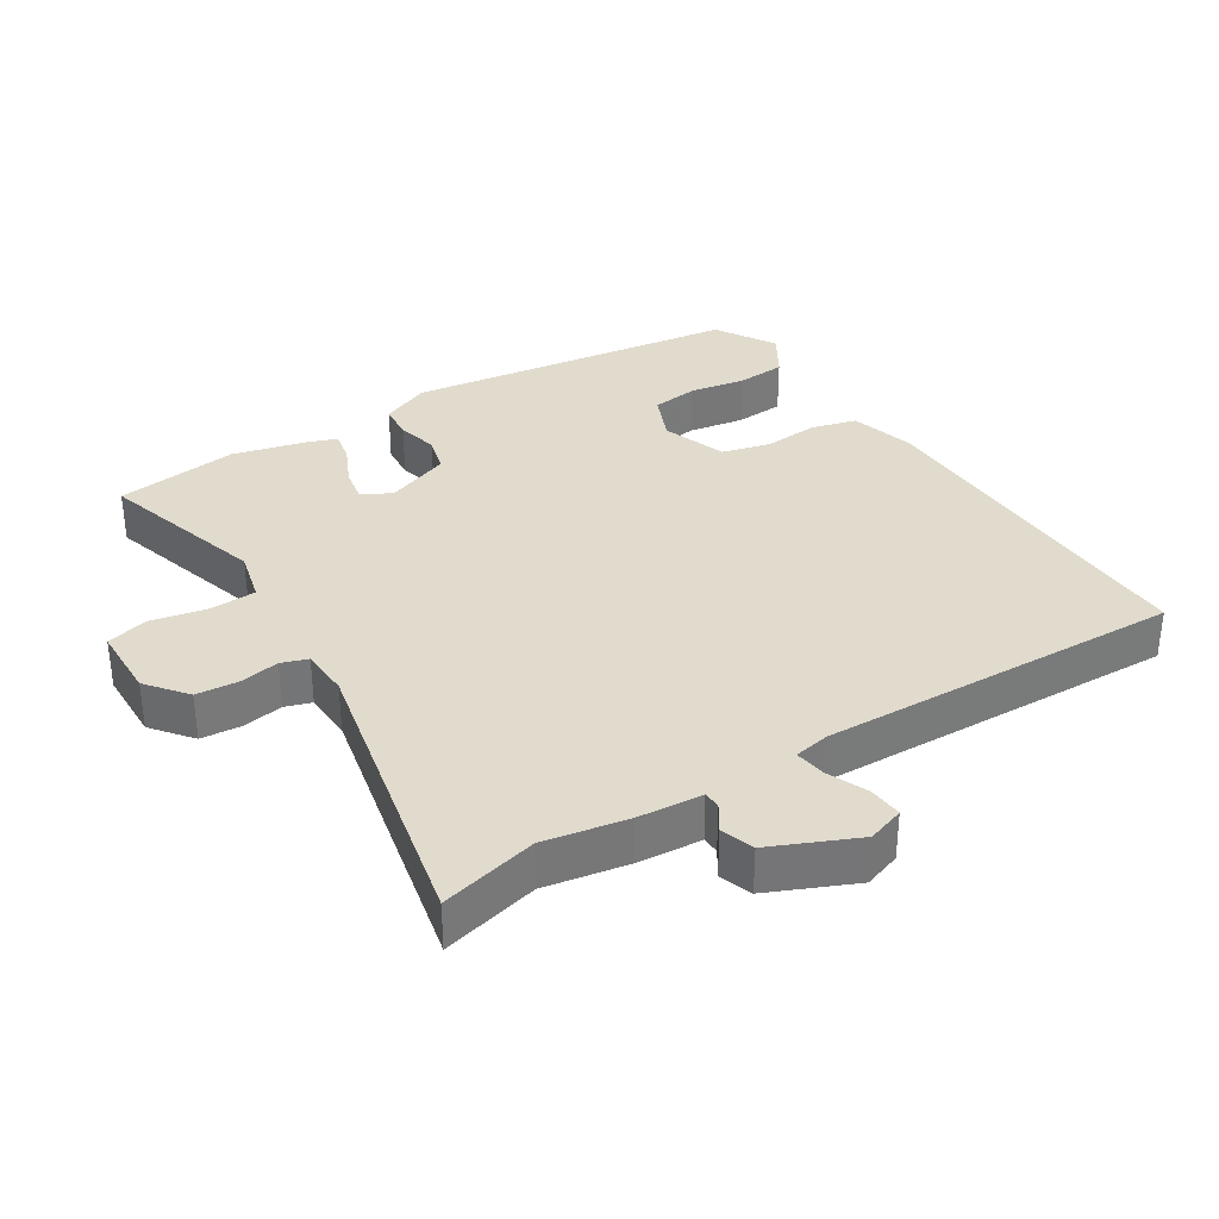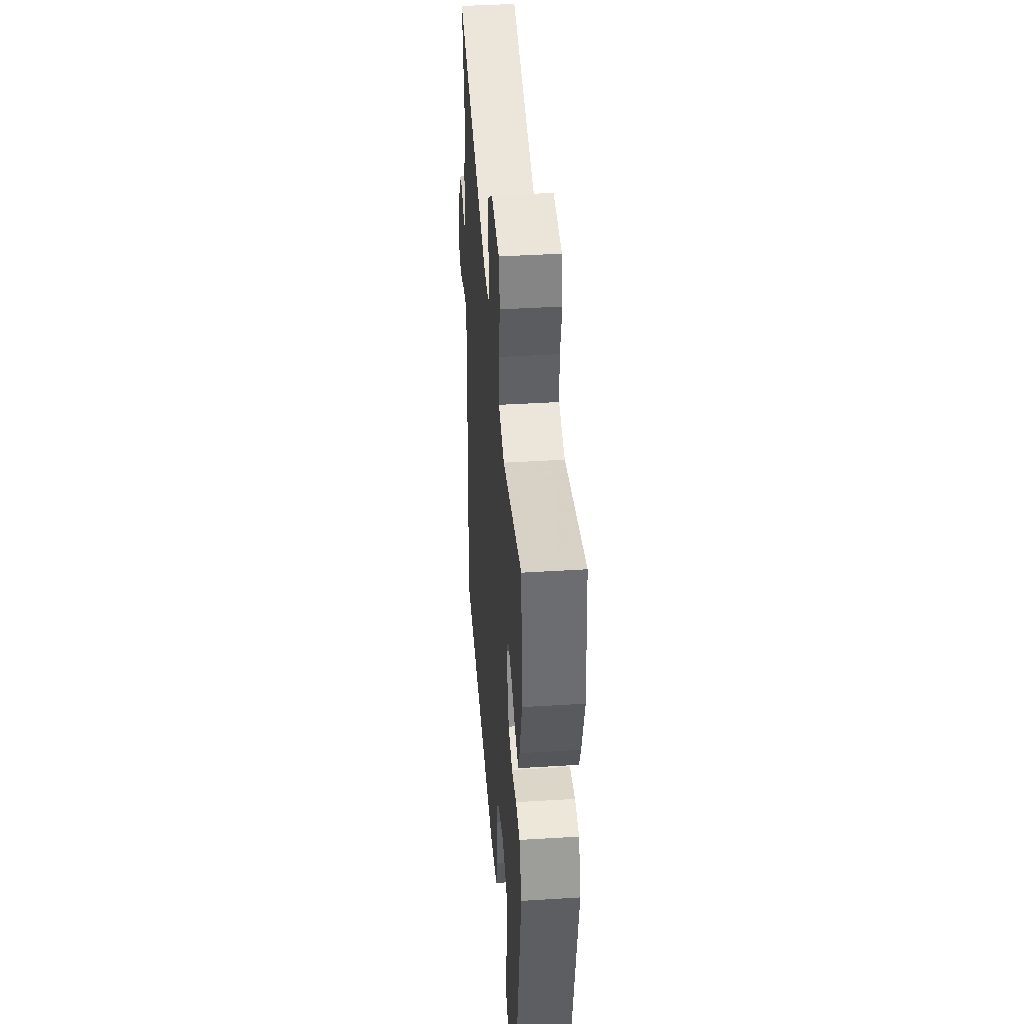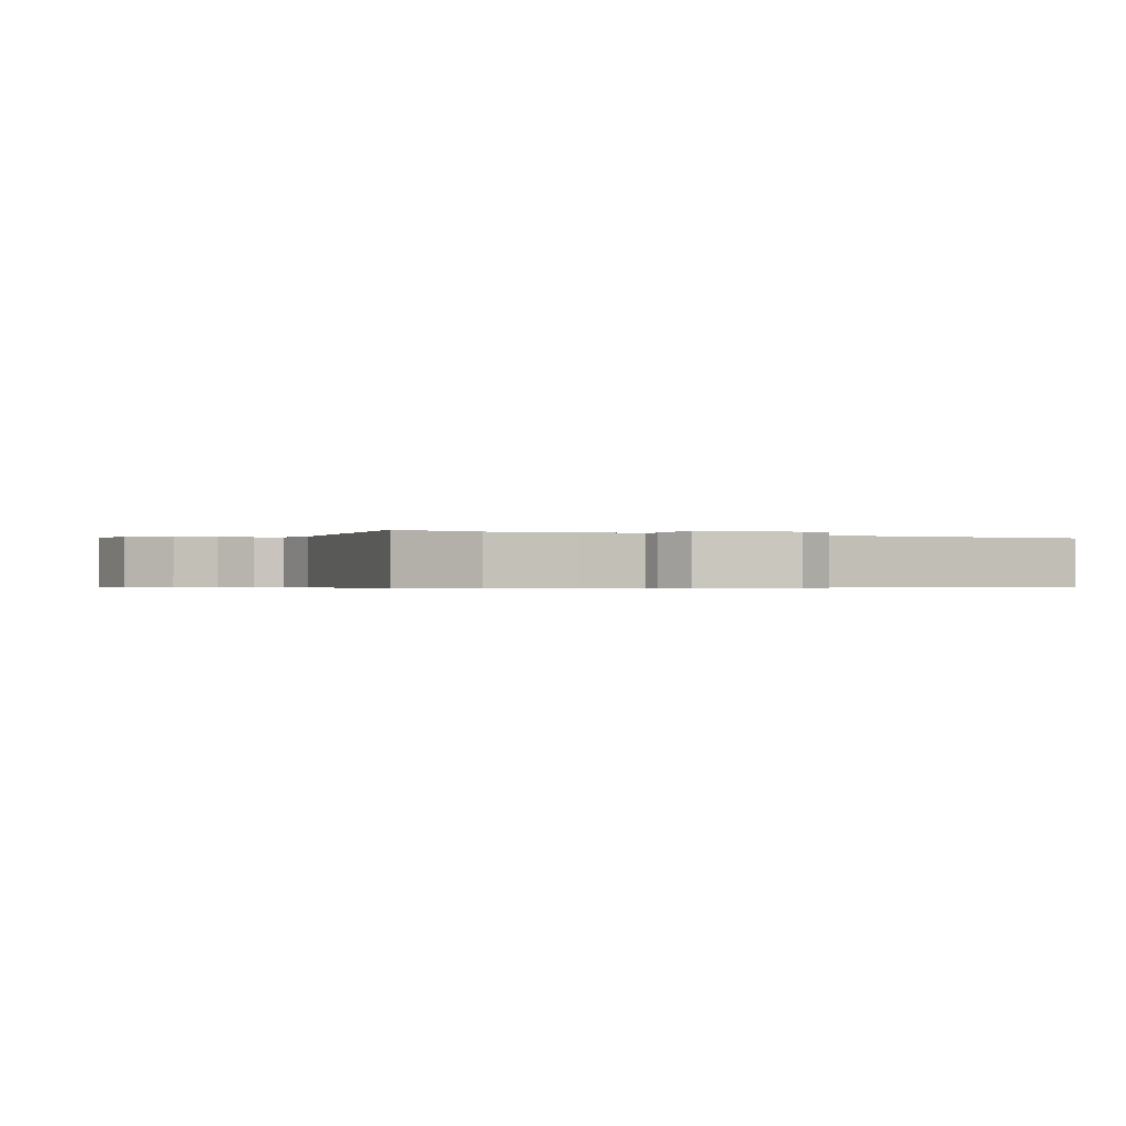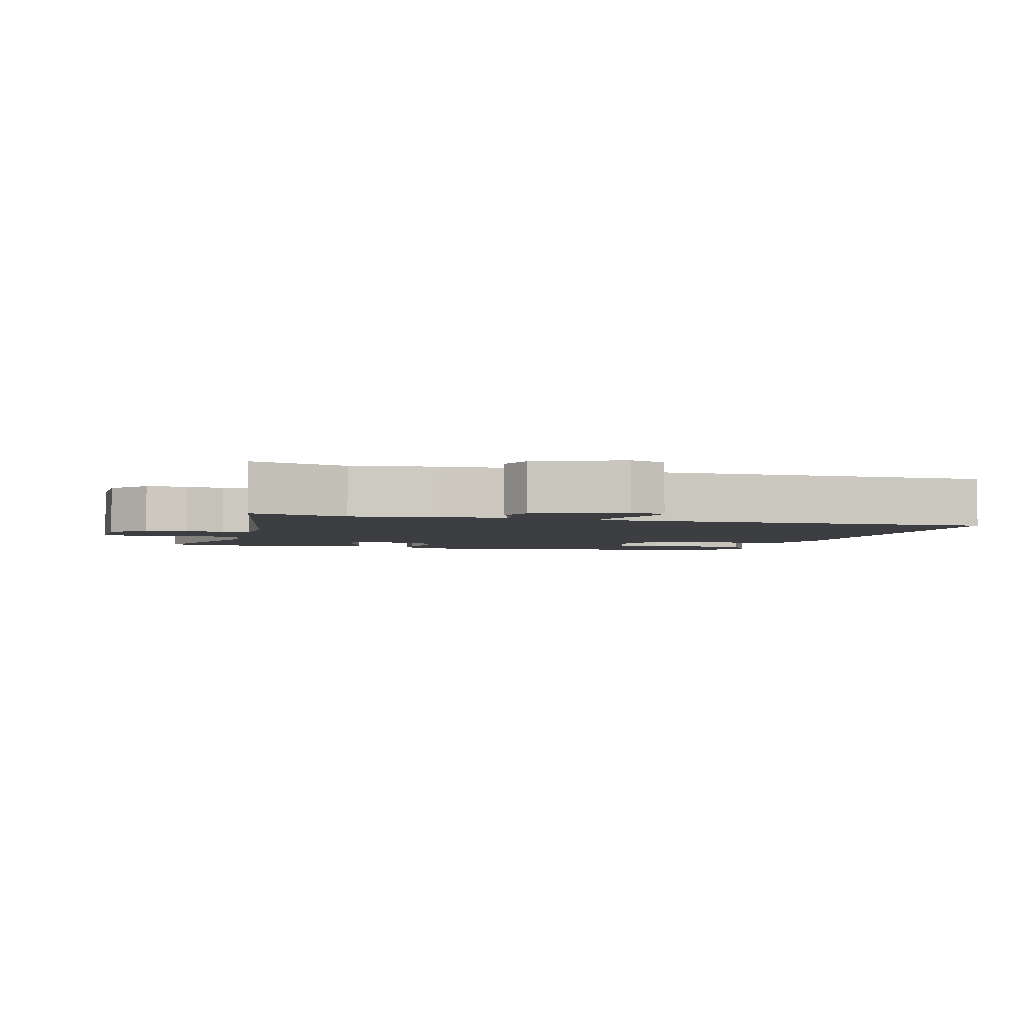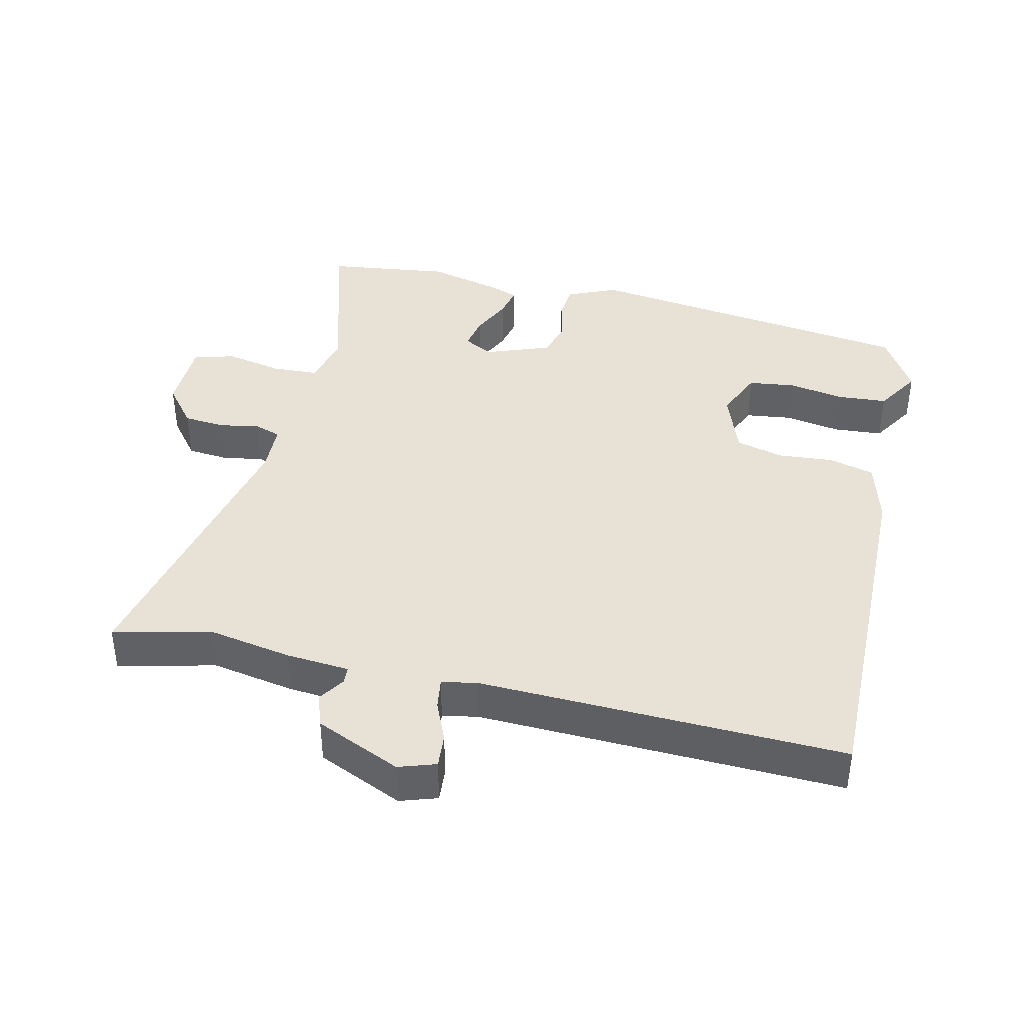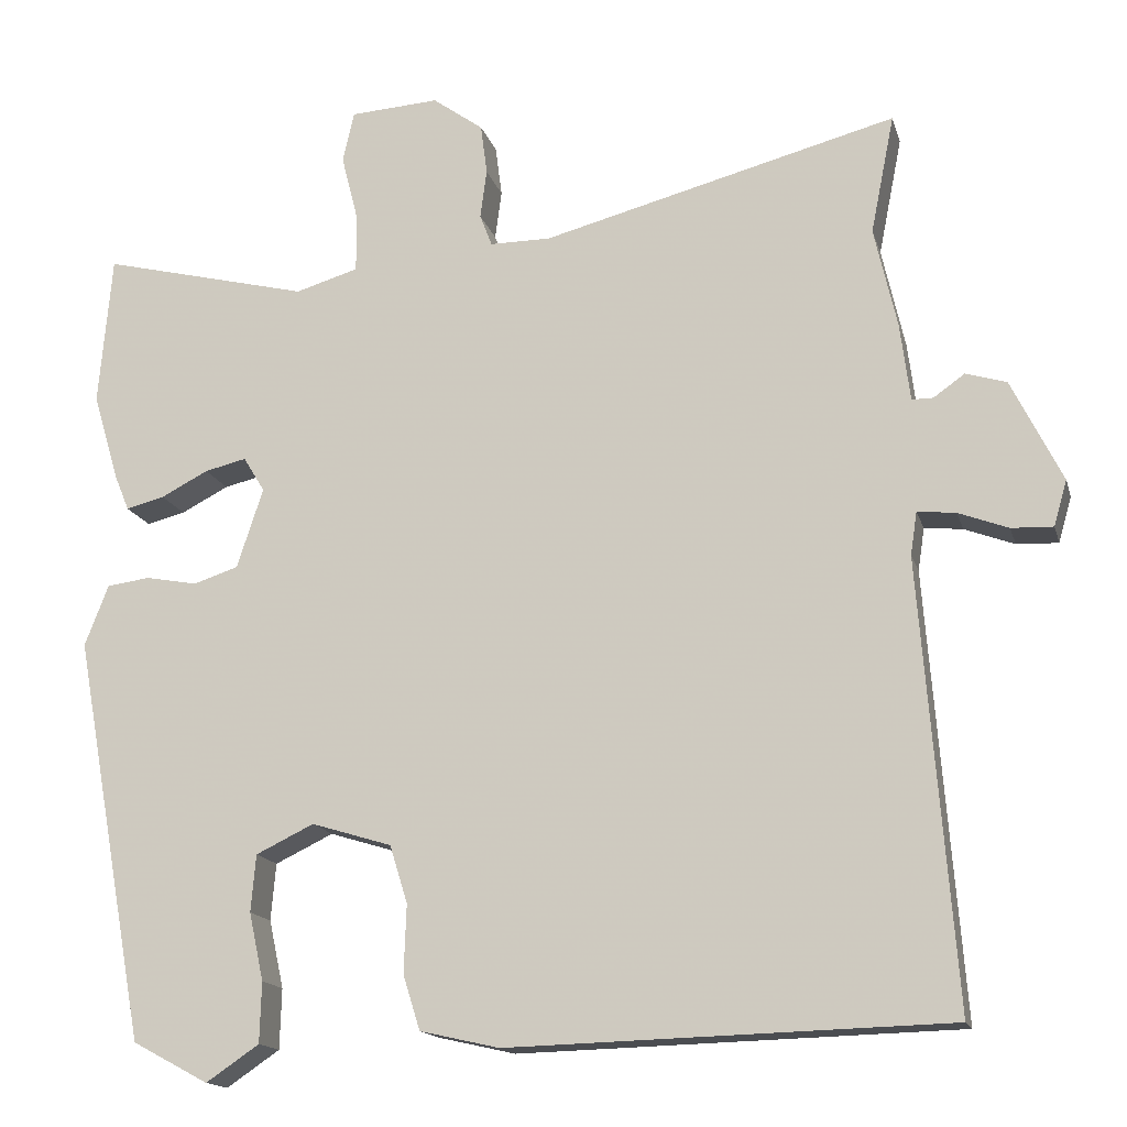
<metadata>
{"format":"obj","ext":"obj","renderer":"f3d","projection":"perspective","resolution":1024,"background":"white","views":[{"elev":33.9,"azim":55.2,"up":"+Y"},{"elev":41.2,"azim":-94.3,"up":"+Z"},{"elev":-0.4,"azim":56.5,"up":"+Y"},{"elev":-3.3,"azim":70.4,"up":"+Y"},{"elev":40.1,"azim":100.6,"up":"+Y"},{"elev":-15.7,"azim":14.3,"up":"+Z"}]}
</metadata>
<code>
v -0.515 0.07 0.331
v -0.499 0.07 0.516
v -0.244 0.07 0.453
v -0.167 0.07 0.476
v -0.167 0.07 0.546
v -0.188 0.07 0.629
v -0.174 0.07 0.691
v -0.065 0.07 0.698
v -0.003 0.07 0.653
v 0.005 0.07 0.591
v -0.003 0.07 0.531
v 0.012 0.07 0.492
v 0.086 0.07 0.492
v 0.521 0.07 0.606
v 0.492 0.07 0.46
v 0.52 0.07 0.336
v 0.532 0.07 0.241
v 0.558 0.07 0.241
v 0.596 0.07 0.268
v 0.646 0.07 0.253
v 0.708 0.07 0.128
v 0.692 0.07 0.072
v 0.641 0.07 0.074
v 0.58 0.07 0.097
v 0.533 0.07 0.102
v 0.525 0.07 0.049
v 0.567 0.07 -0.494
v 0.029 0.07 -0.509
v -0.068 0.07 -0.487
v -0.089 0.07 -0.42
v -0.086 0.07 -0.337
v -0.108 0.07 -0.266
v -0.206 0.07 -0.236
v -0.277 0.07 -0.27
v -0.283 0.07 -0.34
v -0.265 0.07 -0.423
v -0.267 0.07 -0.497
v -0.332 0.07 -0.541
v -0.425 0.07 -0.491
v -0.515 0.07 0.005
v -0.486 0.07 0.08
v -0.433 0.07 0.087
v -0.37 0.07 0.075
v -0.315 0.07 0.093
v -0.283 0.07 0.191
v -0.309 0.07 0.234
v -0.36 0.07 0.222
v -0.418 0.07 0.192
v -0.465 0.07 0.18
v -0.483 0.07 0.224
v -0.515 0 0.331
v -0.499 0 0.516
v -0.244 0 0.453
v -0.167 0 0.476
v -0.167 0 0.546
v -0.188 0 0.629
v -0.174 0 0.691
v -0.065 0 0.698
v -0.003 0 0.653
v 0.005 0 0.591
v -0.003 0 0.531
v 0.012 0 0.492
v 0.086 0 0.492
v 0.521 0 0.606
v 0.492 0 0.46
v 0.52 0 0.336
v 0.532 0 0.241
v 0.558 0 0.241
v 0.596 0 0.268
v 0.646 0 0.253
v 0.708 0 0.128
v 0.692 0 0.072
v 0.641 0 0.074
v 0.58 0 0.097
v 0.533 0 0.102
v 0.525 0 0.049
v 0.567 0 -0.494
v 0.029 0 -0.509
v -0.068 0 -0.487
v -0.089 0 -0.42
v -0.086 0 -0.337
v -0.108 0 -0.266
v -0.206 0 -0.236
v -0.277 0 -0.27
v -0.283 0 -0.34
v -0.265 0 -0.423
v -0.267 0 -0.497
v -0.332 0 -0.541
v -0.425 0 -0.491
v -0.515 0 0.005
v -0.486 0 0.08
v -0.433 0 0.087
v -0.37 0 0.075
v -0.315 0 0.093
v -0.283 0 0.191
v -0.309 0 0.234
v -0.36 0 0.222
v -0.418 0 0.192
v -0.465 0 0.18
v -0.483 0 0.224
f 47 48 49 50
f 46 47 50 1
f 40 41 42 43
f 40 43 44
f 39 40 44
f 38 39 44 45
f 35 36 37 38
f 34 35 38 45
f 28 29 30 31
f 26 27 28 31
f 25 26 31 32
f 21 22 23 24
f 21 24 25
f 18 19 20 21
f 17 18 21 25
f 15 16 17 25
f 13 14 15
f 12 13 15 25
f 8 9 10 11
f 6 7 8 11
f 5 6 11 12
f 4 5 12 25
f 46 1 2 3
f 45 46 3 4
f 33 34 45 4
f 4 25 32 33
f 100 99 98 97
f 51 100 97 96
f 93 92 91 90
f 94 93 90
f 94 90 89
f 95 94 89 88
f 88 87 86 85
f 95 88 85 84
f 81 80 79 78
f 81 78 77 76
f 82 81 76 75
f 74 73 72 71
f 75 74 71
f 71 70 69 68
f 75 71 68 67
f 75 67 66 65
f 65 64 63
f 75 65 63 62
f 61 60 59 58
f 61 58 57 56
f 62 61 56 55
f 75 62 55 54
f 53 52 51 96
f 54 53 96 95
f 54 95 84 83
f 83 82 75 54
f 1 51 52 2
f 2 52 53 3
f 3 53 54 4
f 4 54 55 5
f 5 55 56 6
f 6 56 57 7
f 7 57 58 8
f 8 58 59 9
f 9 59 60 10
f 10 60 61 11
f 11 61 62 12
f 12 62 63 13
f 13 63 64 14
f 14 64 65 15
f 15 65 66 16
f 16 66 67 17
f 17 67 68 18
f 18 68 69 19
f 19 69 70 20
f 20 70 71 21
f 21 71 72 22
f 22 72 73 23
f 23 73 74 24
f 24 74 75 25
f 25 75 76 26
f 26 76 77 27
f 27 77 78 28
f 28 78 79 29
f 29 79 80 30
f 30 80 81 31
f 31 81 82 32
f 32 82 83 33
f 33 83 84 34
f 34 84 85 35
f 35 85 86 36
f 36 86 87 37
f 37 87 88 38
f 38 88 89 39
f 39 89 90 40
f 40 90 91 41
f 41 91 92 42
f 42 92 93 43
f 43 93 94 44
f 44 94 95 45
f 45 95 96 46
f 46 96 97 47
f 47 97 98 48
f 48 98 99 49
f 49 99 100 50
f 50 100 51 1

</code>
